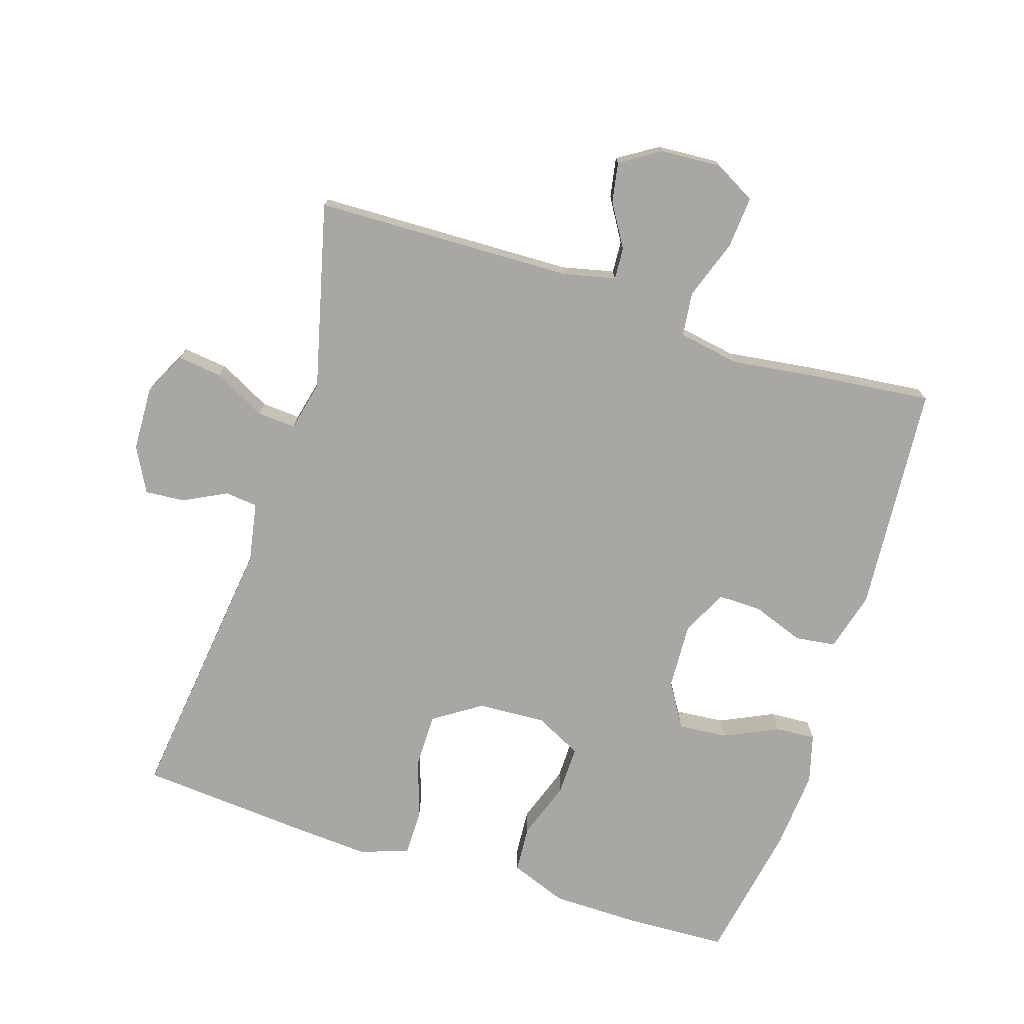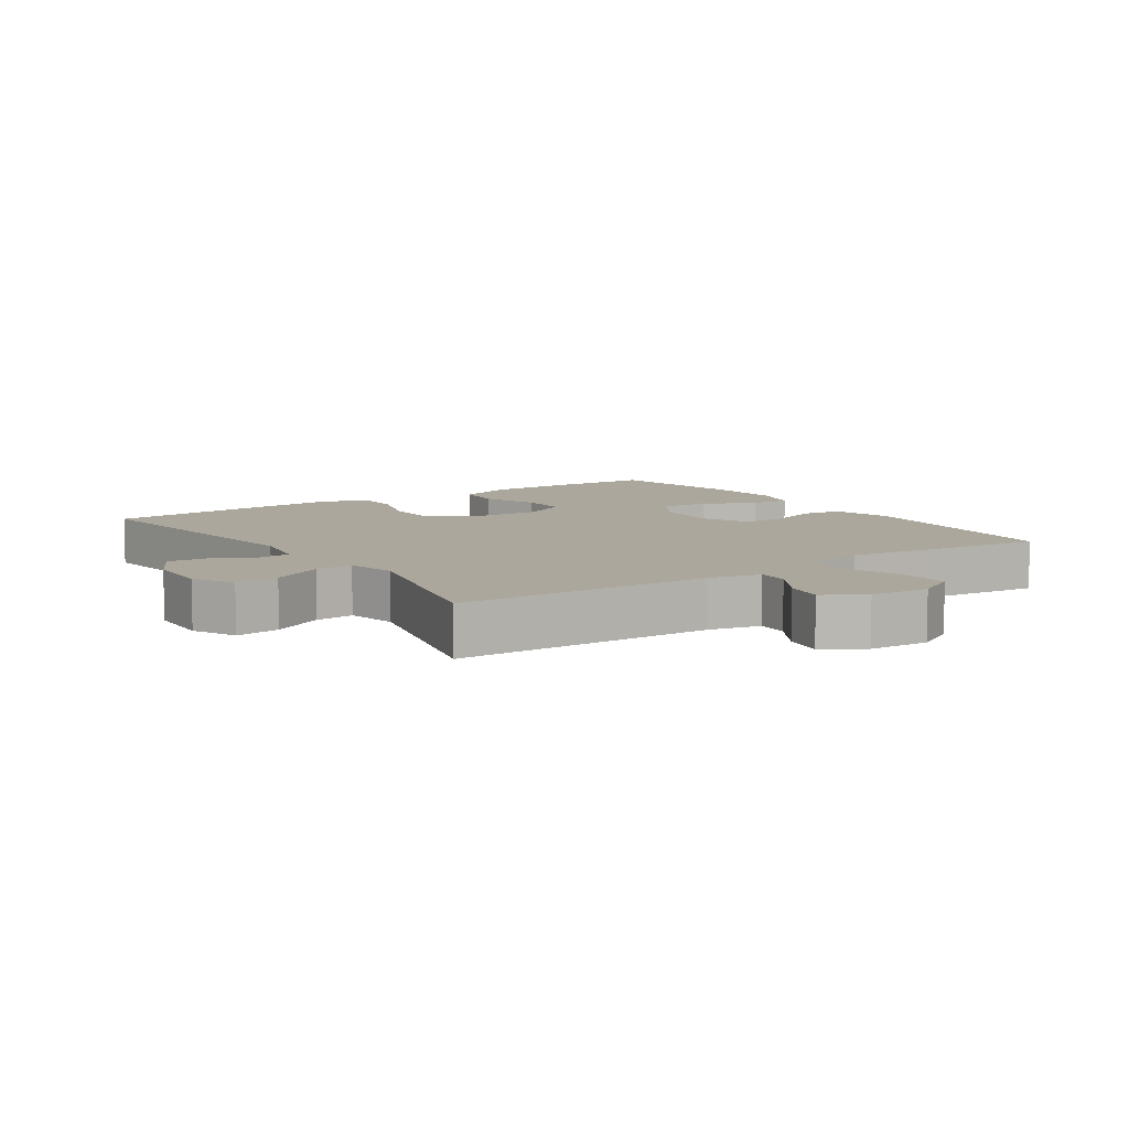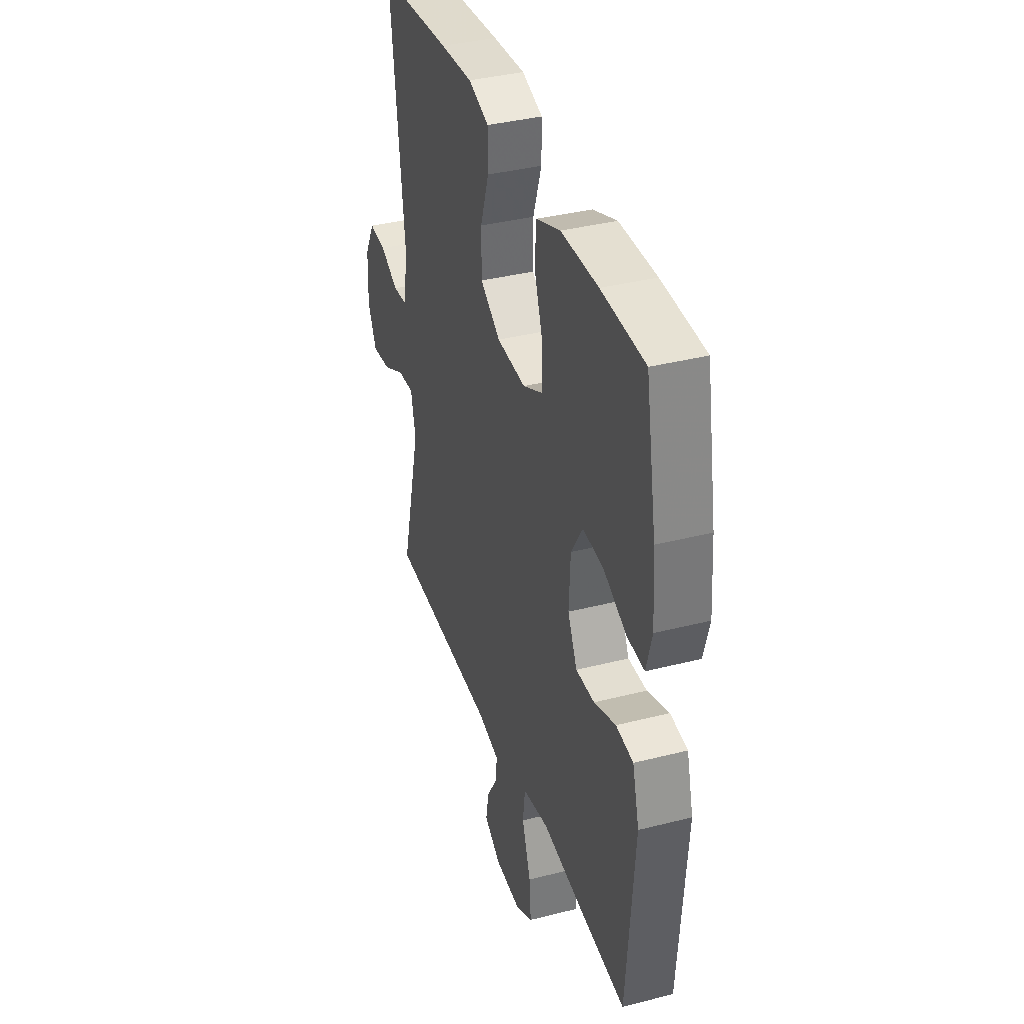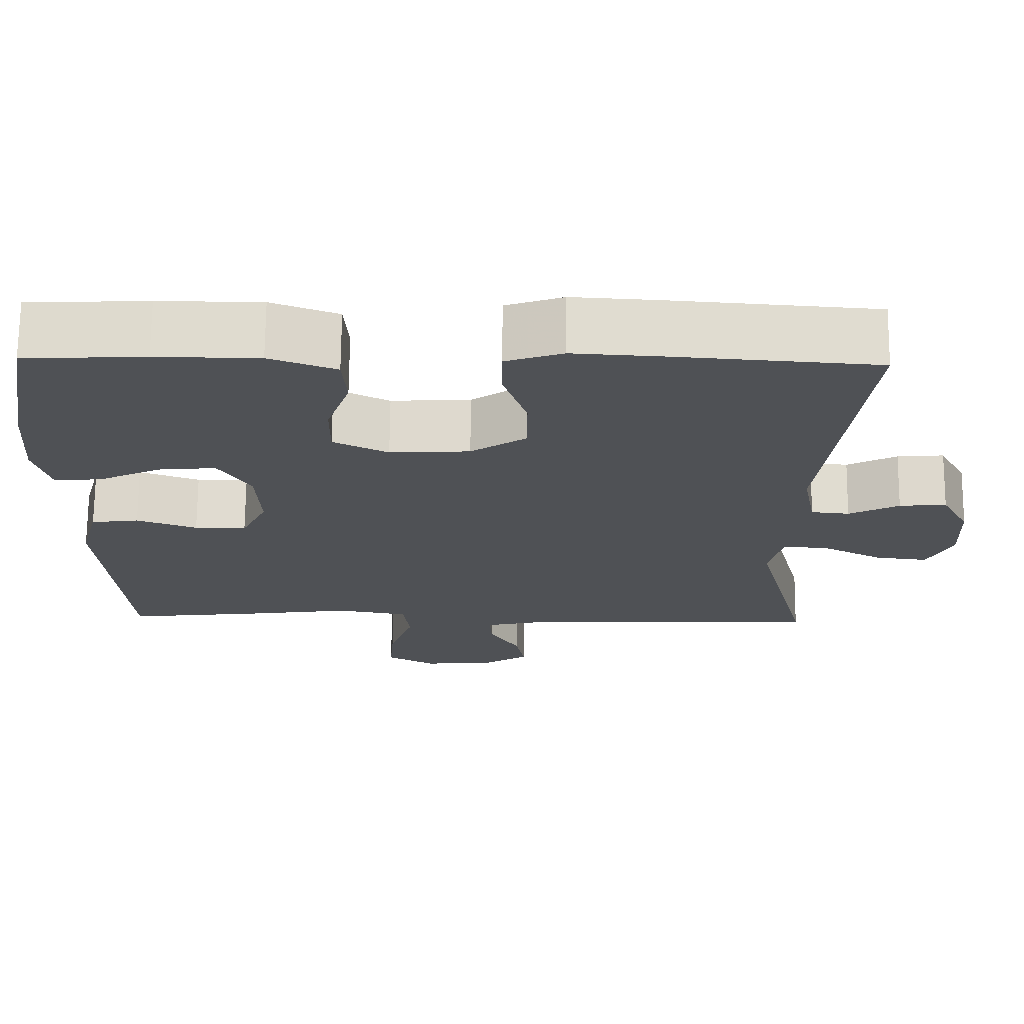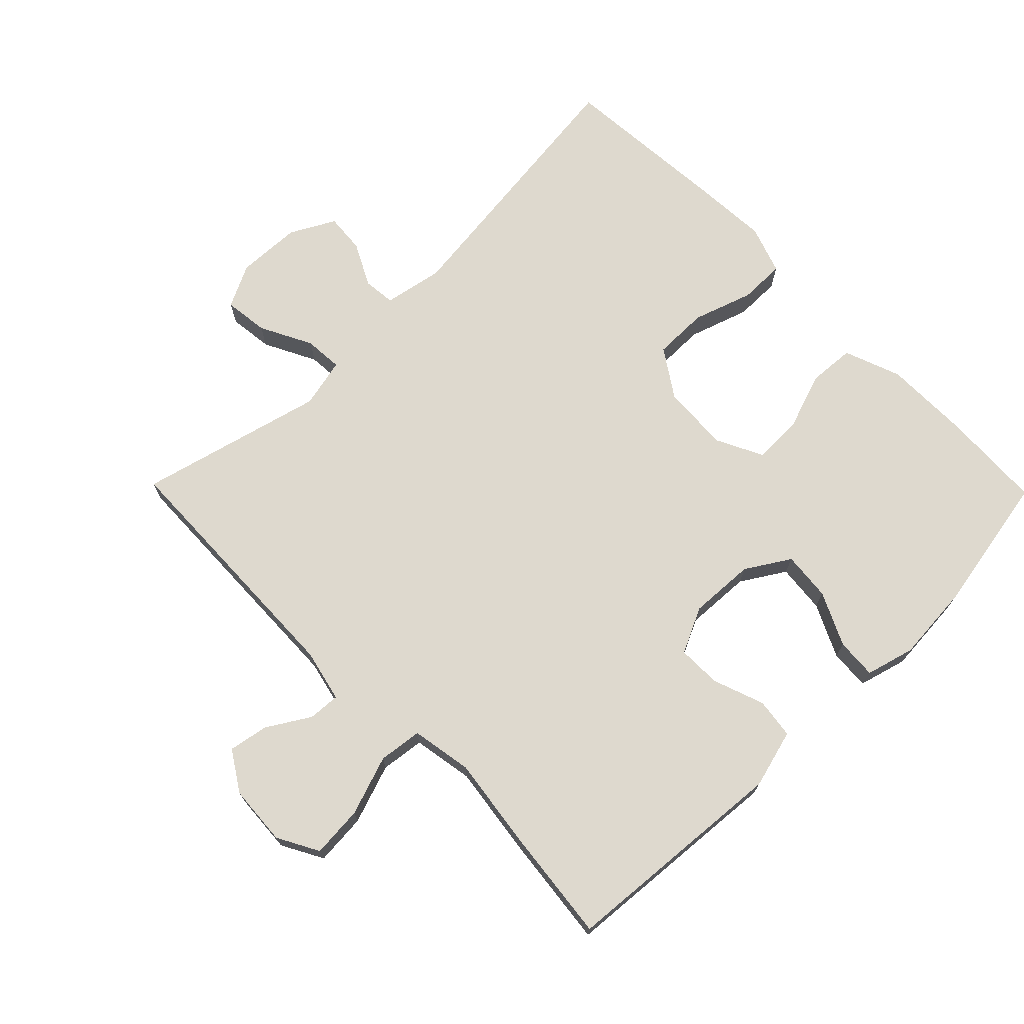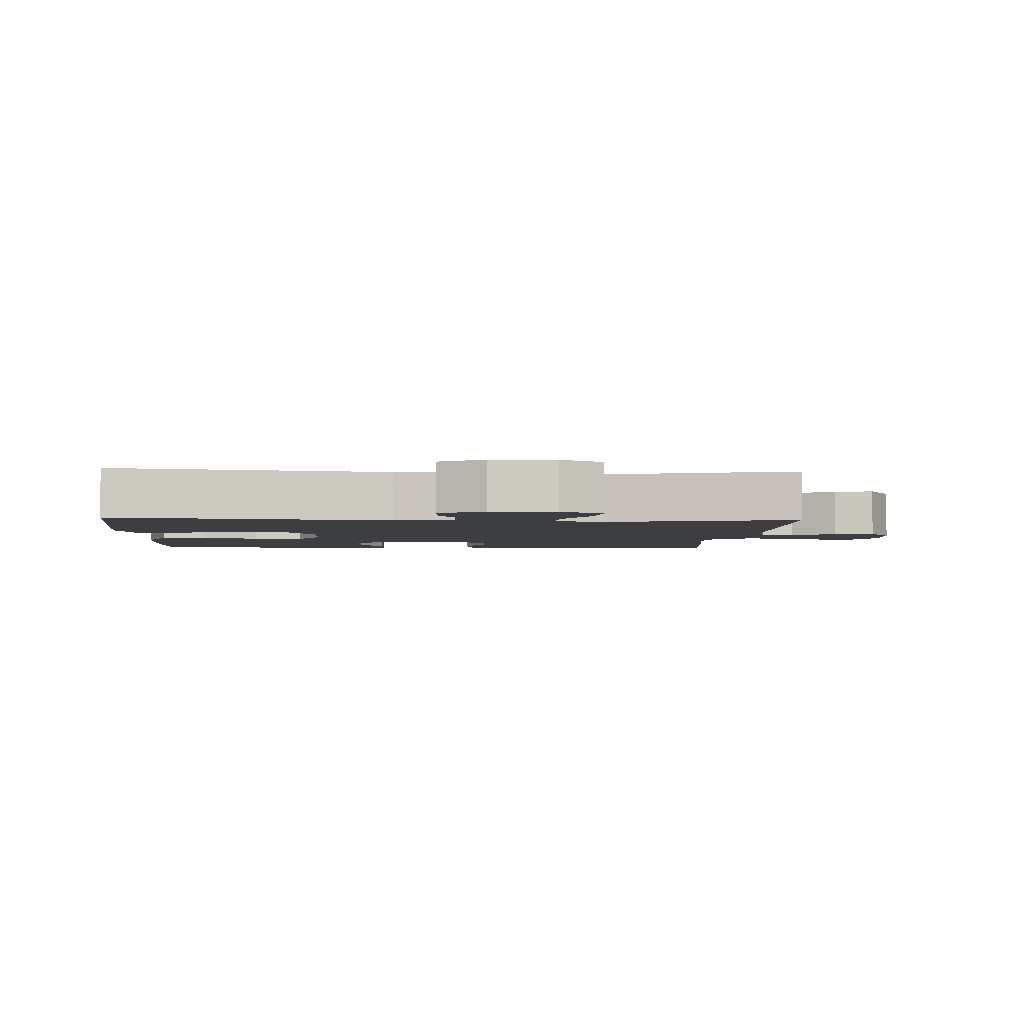
<metadata>
{"format":"obj","ext":"obj","renderer":"f3d","projection":"perspective","resolution":1024,"background":"white","views":[{"elev":-74.7,"azim":162.1,"up":"+Y"},{"elev":8.4,"azim":145.7,"up":"+Y"},{"elev":37.2,"azim":-108.2,"up":"+Z"},{"elev":70.4,"azim":0.5,"up":"+Z"},{"elev":71.5,"azim":-134.4,"up":"+Y"},{"elev":-3.3,"azim":86.3,"up":"+Y"}]}
</metadata>
<code>
v -0.5 0.07 0.5
v -0.347 0.07 0.507
v -0.216 0.07 0.506
v -0.131 0.07 0.474
v -0.126 0.07 0.404
v -0.156 0.07 0.317
v -0.157 0.07 0.243
v -0.087 0.07 0.208
v 0.015 0.07 0.214
v 0.086 0.07 0.261
v 0.086 0.07 0.343
v 0.056 0.07 0.433
v 0.056 0.07 0.502
v 0.129 0.07 0.527
v 0.243 0.07 0.52
v 0.5 0.07 0.5
v 0.451 0.07 0.088
v 0.468 0.07 -0.002
v 0.517 0.07 -0.007
v 0.581 0.07 0.026
v 0.641 0.07 0.031
v 0.677 0.07 -0.036
v 0.681 0.07 -0.133
v 0.649 0.07 -0.198
v 0.582 0.07 -0.19
v 0.504 0.07 -0.15
v 0.446 0.07 -0.146
v 0.429 0.07 -0.221
v 0.5 0.07 -0.5
v 0.111 0.07 -0.512
v 0.033 0.07 -0.53
v 0.036 0.07 -0.578
v 0.075 0.07 -0.642
v 0.086 0.07 -0.702
v 0.026 0.07 -0.74
v -0.065 0.07 -0.746
v -0.127 0.07 -0.712
v -0.121 0.07 -0.634
v -0.09 0.07 -0.544
v -0.098 0.07 -0.478
v -0.19 0.07 -0.462
v -0.329 0.07 -0.481
v -0.5 0.07 -0.5
v -0.527 0.07 -0.155
v -0.503 0.07 -0.066
v -0.442 0.07 -0.058
v -0.365 0.07 -0.086
v -0.299 0.07 -0.087
v -0.266 0.07 -0.018
v -0.271 0.07 0.081
v -0.312 0.07 0.147
v -0.386 0.07 0.14
v -0.466 0.07 0.102
v -0.527 0.07 0.098
v -0.547 0.07 0.171
v -0.538 0.07 0.29
v -0.5 0 0.5
v -0.347 0 0.507
v -0.216 0 0.506
v -0.131 0 0.474
v -0.126 0 0.404
v -0.156 0 0.317
v -0.157 0 0.243
v -0.087 0 0.208
v 0.015 0 0.214
v 0.086 0 0.261
v 0.086 0 0.343
v 0.056 0 0.433
v 0.056 0 0.502
v 0.129 0 0.527
v 0.243 0 0.52
v 0.5 0 0.5
v 0.451 0 0.088
v 0.468 0 -0.002
v 0.517 0 -0.007
v 0.581 0 0.026
v 0.641 0 0.031
v 0.677 0 -0.036
v 0.681 0 -0.133
v 0.649 0 -0.198
v 0.582 0 -0.19
v 0.504 0 -0.15
v 0.446 0 -0.146
v 0.429 0 -0.221
v 0.5 0 -0.5
v 0.111 0 -0.512
v 0.033 0 -0.53
v 0.036 0 -0.578
v 0.075 0 -0.642
v 0.086 0 -0.702
v 0.026 0 -0.74
v -0.065 0 -0.746
v -0.127 0 -0.712
v -0.121 0 -0.634
v -0.09 0 -0.544
v -0.098 0 -0.478
v -0.19 0 -0.462
v -0.329 0 -0.481
v -0.5 0 -0.5
v -0.527 0 -0.155
v -0.503 0 -0.066
v -0.442 0 -0.058
v -0.365 0 -0.086
v -0.299 0 -0.087
v -0.266 0 -0.018
v -0.271 0 0.081
v -0.312 0 0.147
v -0.386 0 0.14
v -0.466 0 0.102
v -0.527 0 0.098
v -0.547 0 0.171
v -0.538 0 0.29
f 52 53 54 55
f 51 52 55 56
f 44 45 46 47
f 44 47 48
f 41 42 43 44
f 40 41 44 48
f 36 37 38 39
f 36 39 40
f 35 36 40
f 32 33 34 35
f 31 32 35 40
f 30 31 40 48
f 28 29 30 48
f 23 24 25 26
f 23 26 27
f 22 23 27
f 19 20 21 22
f 18 19 22 27
f 17 18 27 28
f 15 16 17
f 11 12 13 14
f 10 11 14 15
f 3 4 5 6
f 3 6 7
f 2 3 7
f 51 56 1 2
f 50 51 2 7
f 49 50 7 8
f 48 49 8 9
f 28 48 9 10
f 10 15 17 28
f 111 110 109 108
f 112 111 108 107
f 103 102 101 100
f 104 103 100
f 100 99 98 97
f 104 100 97 96
f 95 94 93 92
f 96 95 92
f 96 92 91
f 91 90 89 88
f 96 91 88 87
f 104 96 87 86
f 104 86 85 84
f 82 81 80 79
f 83 82 79
f 83 79 78
f 78 77 76 75
f 83 78 75 74
f 84 83 74 73
f 73 72 71
f 70 69 68 67
f 71 70 67 66
f 62 61 60 59
f 63 62 59
f 63 59 58
f 58 57 112 107
f 63 58 107 106
f 64 63 106 105
f 65 64 105 104
f 66 65 104 84
f 84 73 71 66
f 1 57 58 2
f 2 58 59 3
f 3 59 60 4
f 4 60 61 5
f 5 61 62 6
f 6 62 63 7
f 7 63 64 8
f 8 64 65 9
f 9 65 66 10
f 10 66 67 11
f 11 67 68 12
f 12 68 69 13
f 13 69 70 14
f 14 70 71 15
f 15 71 72 16
f 16 72 73 17
f 17 73 74 18
f 18 74 75 19
f 19 75 76 20
f 20 76 77 21
f 21 77 78 22
f 22 78 79 23
f 23 79 80 24
f 24 80 81 25
f 25 81 82 26
f 26 82 83 27
f 27 83 84 28
f 28 84 85 29
f 29 85 86 30
f 30 86 87 31
f 31 87 88 32
f 32 88 89 33
f 33 89 90 34
f 34 90 91 35
f 35 91 92 36
f 36 92 93 37
f 37 93 94 38
f 38 94 95 39
f 39 95 96 40
f 40 96 97 41
f 41 97 98 42
f 42 98 99 43
f 43 99 100 44
f 44 100 101 45
f 45 101 102 46
f 46 102 103 47
f 47 103 104 48
f 48 104 105 49
f 49 105 106 50
f 50 106 107 51
f 51 107 108 52
f 52 108 109 53
f 53 109 110 54
f 54 110 111 55
f 55 111 112 56
f 56 112 57 1

</code>
